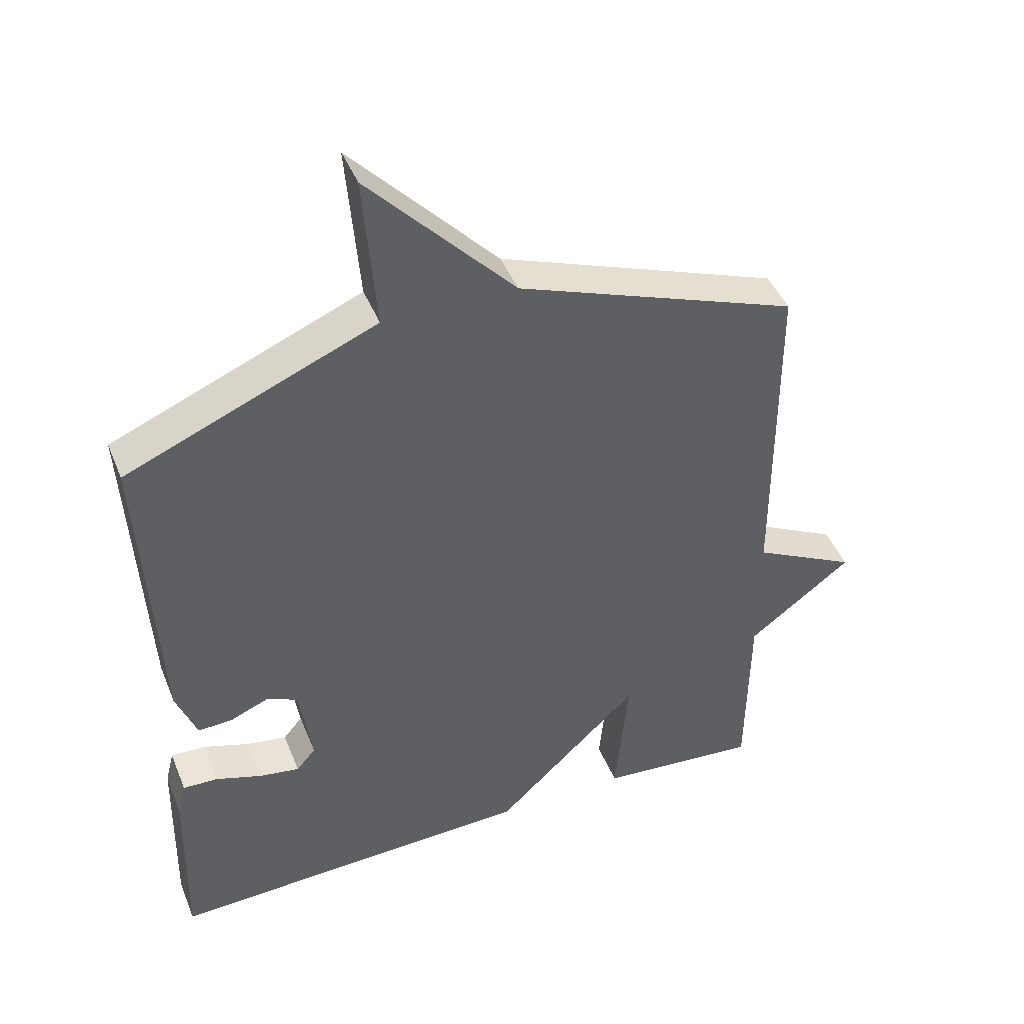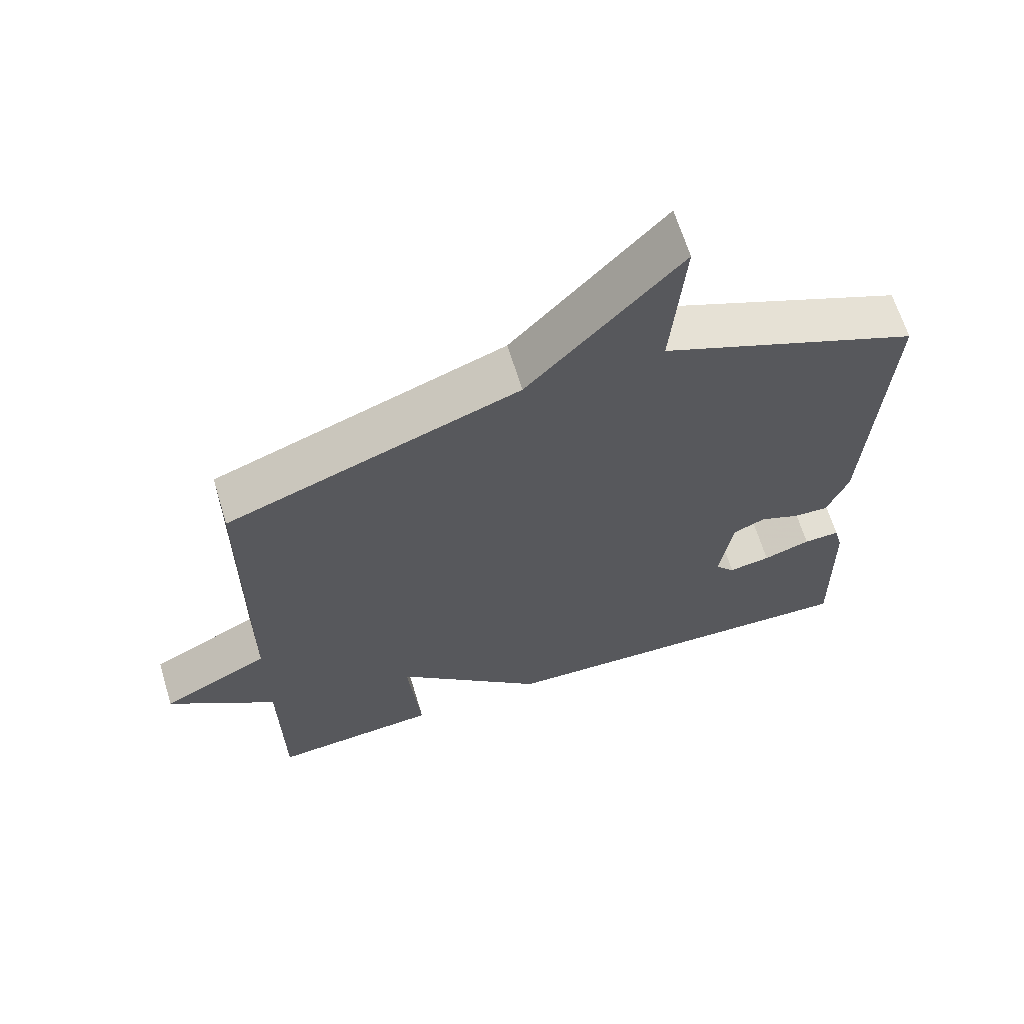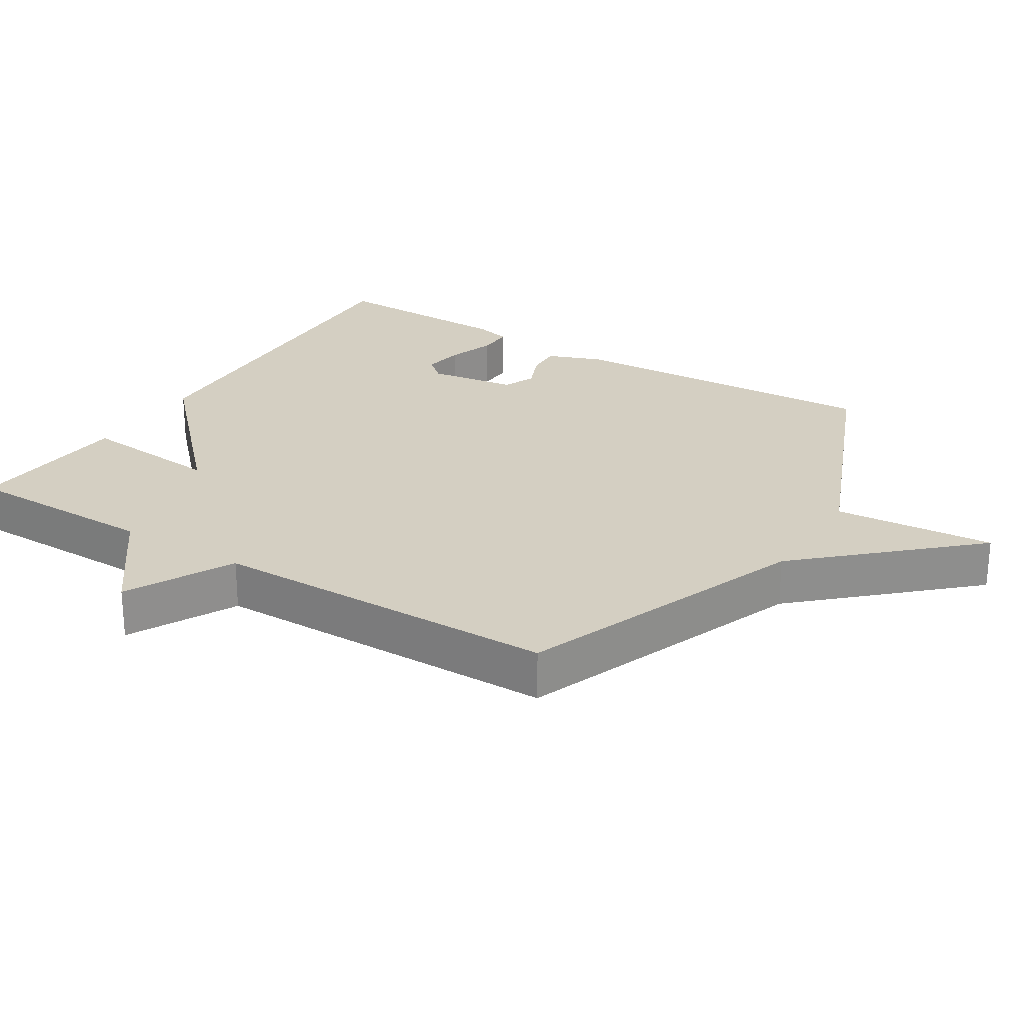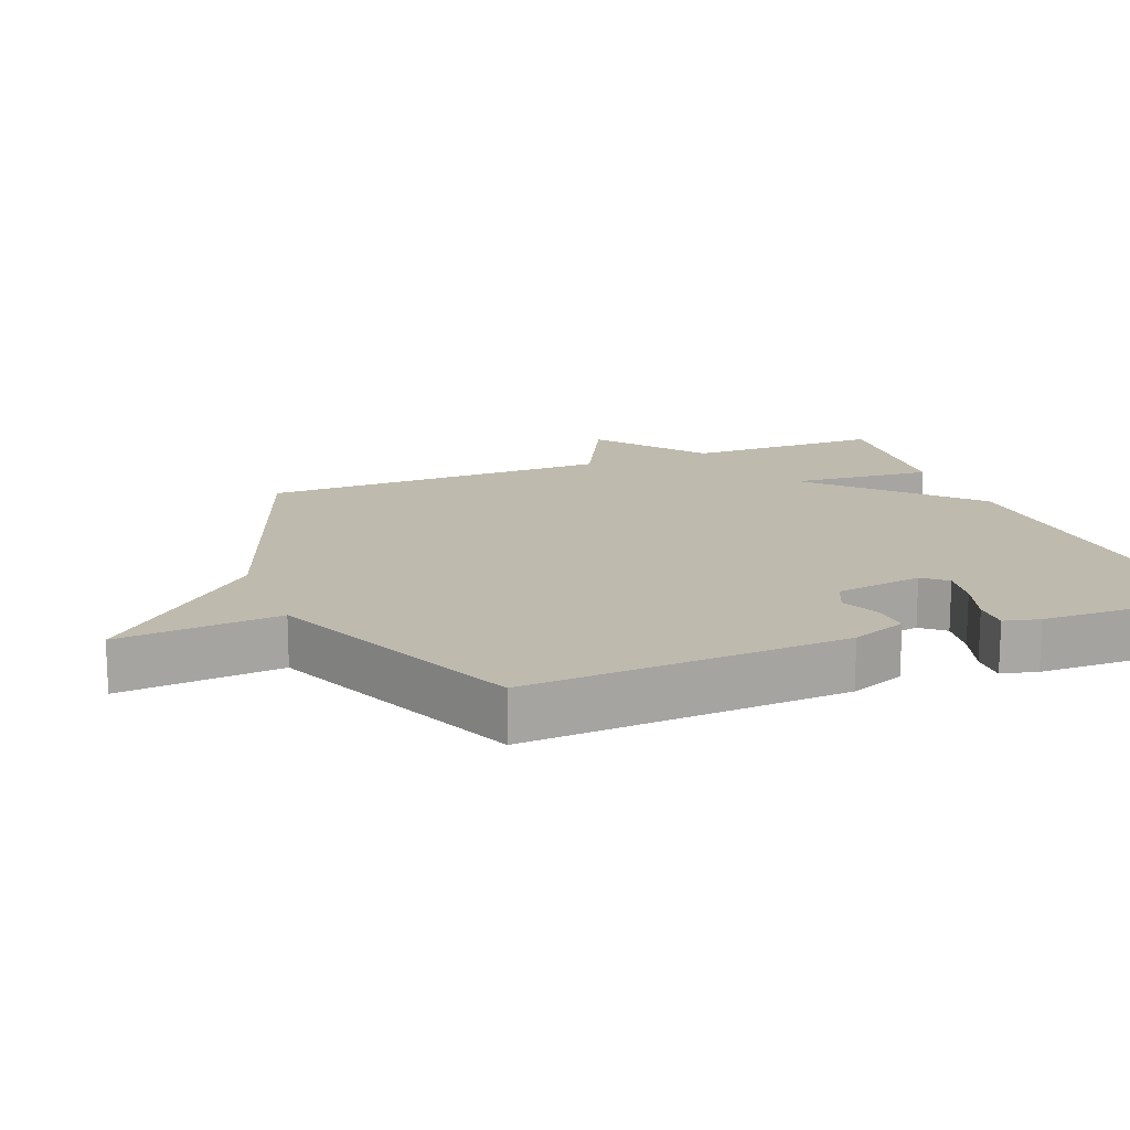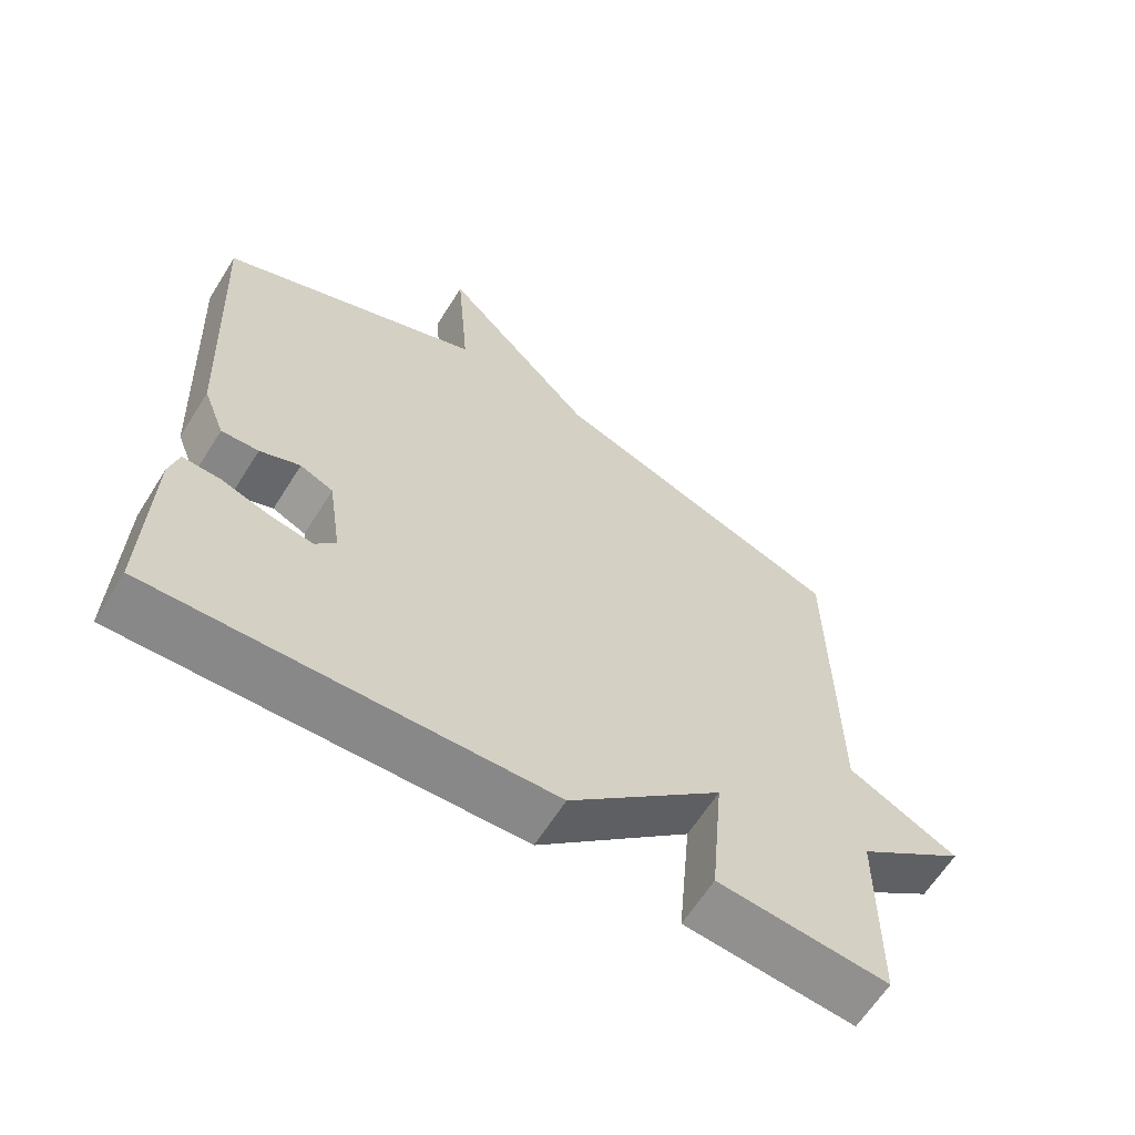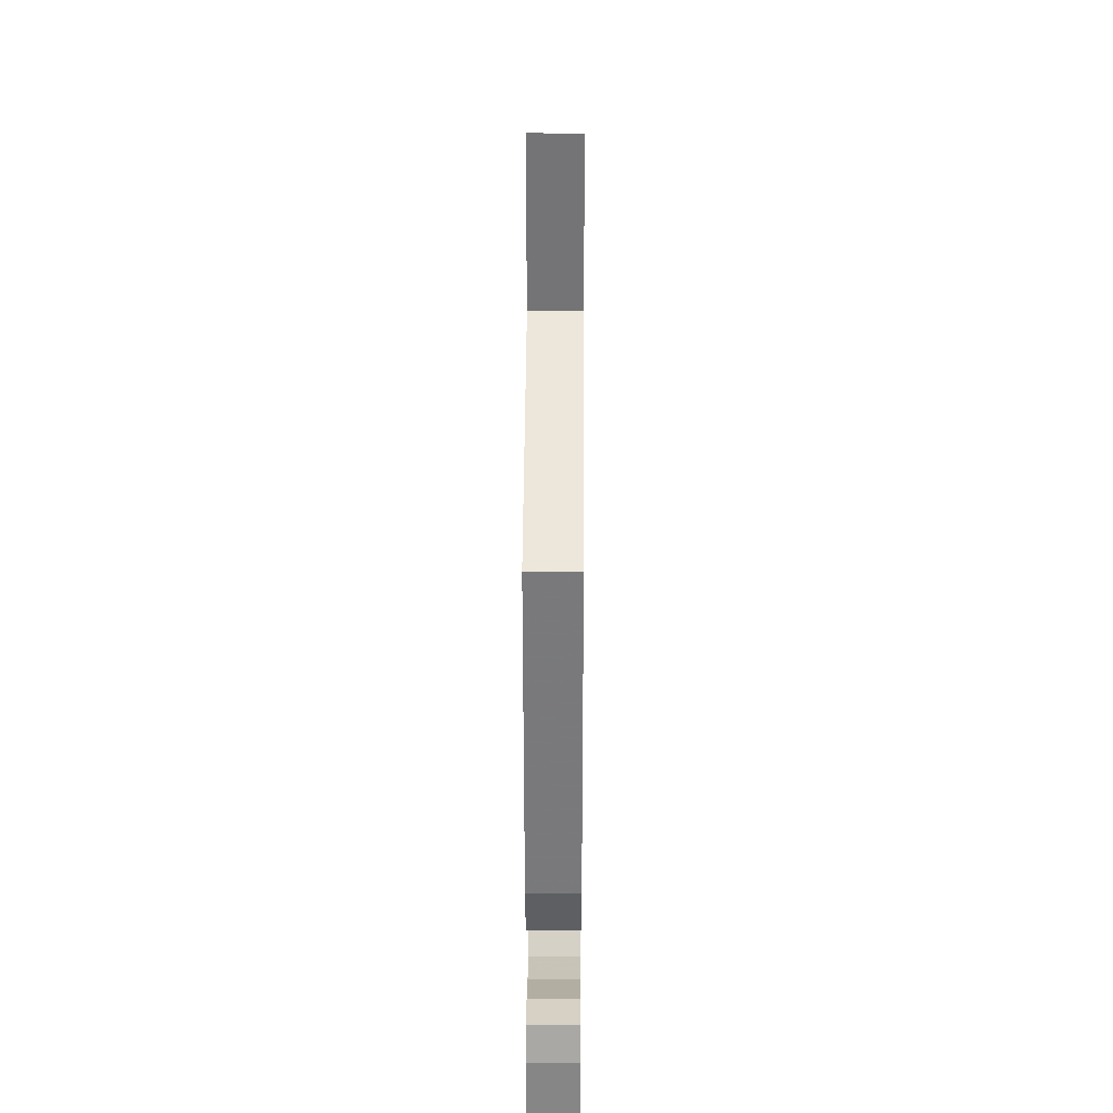
<metadata>
{"format":"obj","ext":"obj","renderer":"f3d","projection":"perspective","resolution":1024,"background":"white","views":[{"elev":44.4,"azim":158.7,"up":"+Z"},{"elev":65.4,"azim":-17.0,"up":"+Z"},{"elev":25.4,"azim":-58.0,"up":"+Y"},{"elev":15.7,"azim":68.3,"up":"+Y"},{"elev":-63.7,"azim":147.8,"up":"+Z"},{"elev":29.1,"azim":90.4,"up":"+Z"}]}
</metadata>
<code>
v -0.5 0.07 -0.5
v -0.503 0.07 -0.213
v -0.66 0.07 -0.094
v -0.503 0.07 -0.013
v -0.5 0.07 0.5
v -0.076 0.07 0.658
v 0.143 0.07 0.894
v 0.124 0.07 0.658
v 0.5 0.07 0.5
v 0.476 0.07 0.031
v 0.445 0.07 -0.05
v 0.392 0.07 -0.047
v 0.335 0.07 -0.023
v 0.288 0.07 -0.044
v 0.269 0.07 -0.173
v 0.298 0.07 -0.207
v 0.359 0.07 -0.197
v 0.428 0.07 -0.174
v 0.481 0.07 -0.172
v 0.494 0.07 -0.224
v 0.5 0.07 -0.5
v -0.057 0.07 -0.479
v -0.276 0.07 -0.27
v -0.257 0.07 -0.479
v -0.5 0 -0.5
v -0.503 0 -0.213
v -0.66 0 -0.094
v -0.503 0 -0.013
v -0.5 0 0.5
v -0.076 0 0.658
v 0.143 0 0.894
v 0.124 0 0.658
v 0.5 0 0.5
v 0.476 0 0.031
v 0.445 0 -0.05
v 0.392 0 -0.047
v 0.335 0 -0.023
v 0.288 0 -0.044
v 0.269 0 -0.173
v 0.298 0 -0.207
v 0.359 0 -0.197
v 0.428 0 -0.174
v 0.481 0 -0.172
v 0.494 0 -0.224
v 0.5 0 -0.5
v -0.057 0 -0.479
v -0.276 0 -0.27
v -0.257 0 -0.479
f 23 24 1 2
f 20 21 22 23
f 17 18 19 20
f 16 17 20
f 16 20 23 2
f 11 12 13
f 10 11 13
f 9 10 13
f 8 9 13
f 8 13 14
f 6 7 8
f 8 14 15
f 6 8 15
f 5 6 15
f 4 5 15
f 4 15 16
f 3 4 16
f 2 3 16
f 26 25 48 47
f 47 46 45 44
f 44 43 42 41
f 44 41 40
f 26 47 44 40
f 37 36 35
f 37 35 34
f 37 34 33
f 37 33 32
f 38 37 32
f 32 31 30
f 39 38 32
f 39 32 30
f 39 30 29
f 39 29 28
f 40 39 28
f 40 28 27
f 40 27 26
f 1 25 26 2
f 2 26 27 3
f 3 27 28 4
f 4 28 29 5
f 5 29 30 6
f 6 30 31 7
f 7 31 32 8
f 8 32 33 9
f 9 33 34 10
f 10 34 35 11
f 11 35 36 12
f 12 36 37 13
f 13 37 38 14
f 14 38 39 15
f 15 39 40 16
f 16 40 41 17
f 17 41 42 18
f 18 42 43 19
f 19 43 44 20
f 20 44 45 21
f 21 45 46 22
f 22 46 47 23
f 23 47 48 24
f 24 48 25 1

</code>
